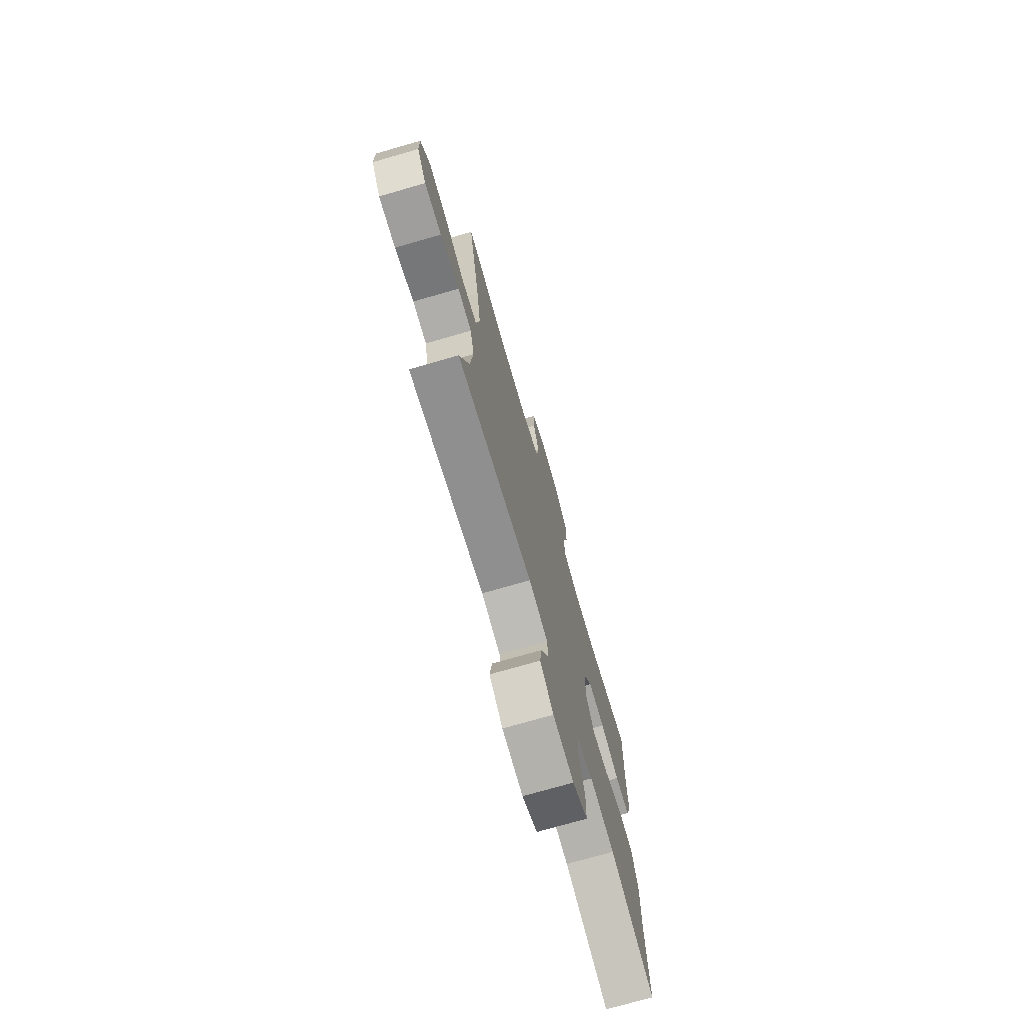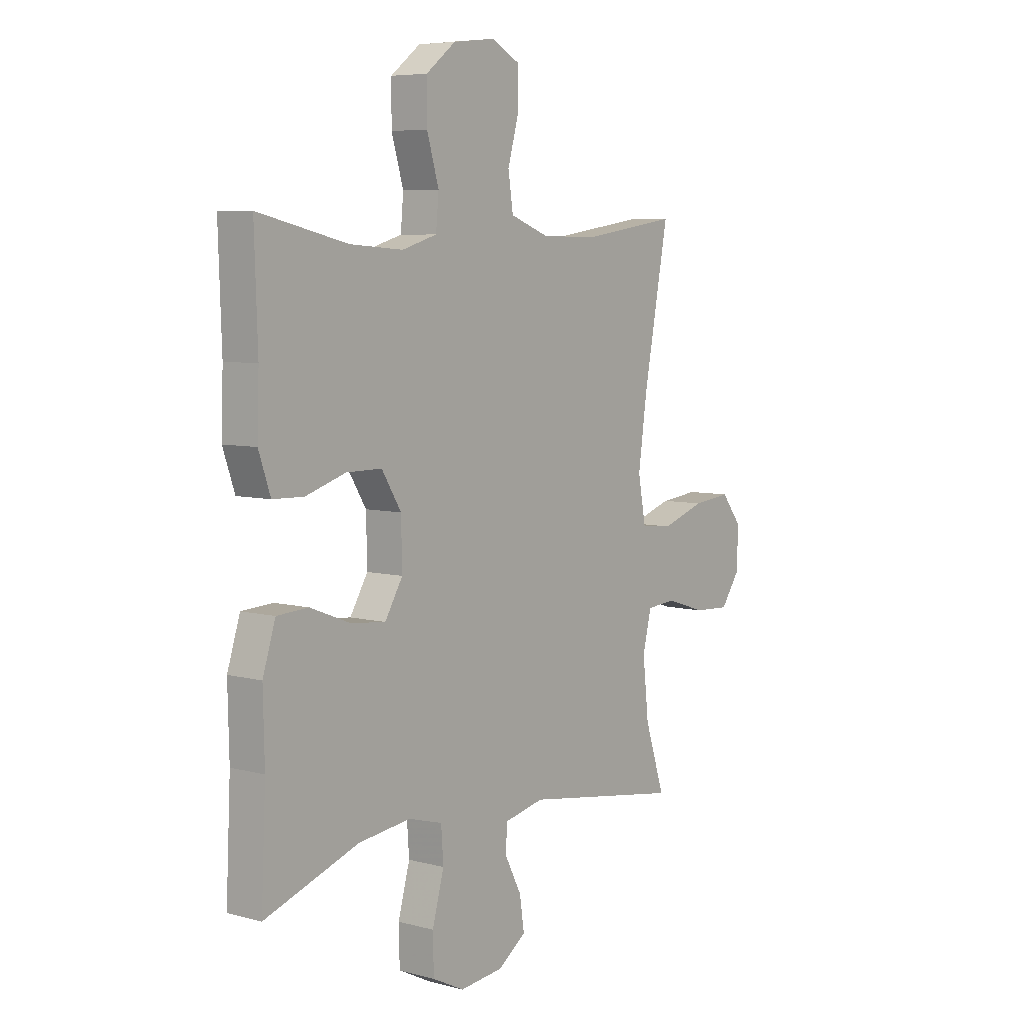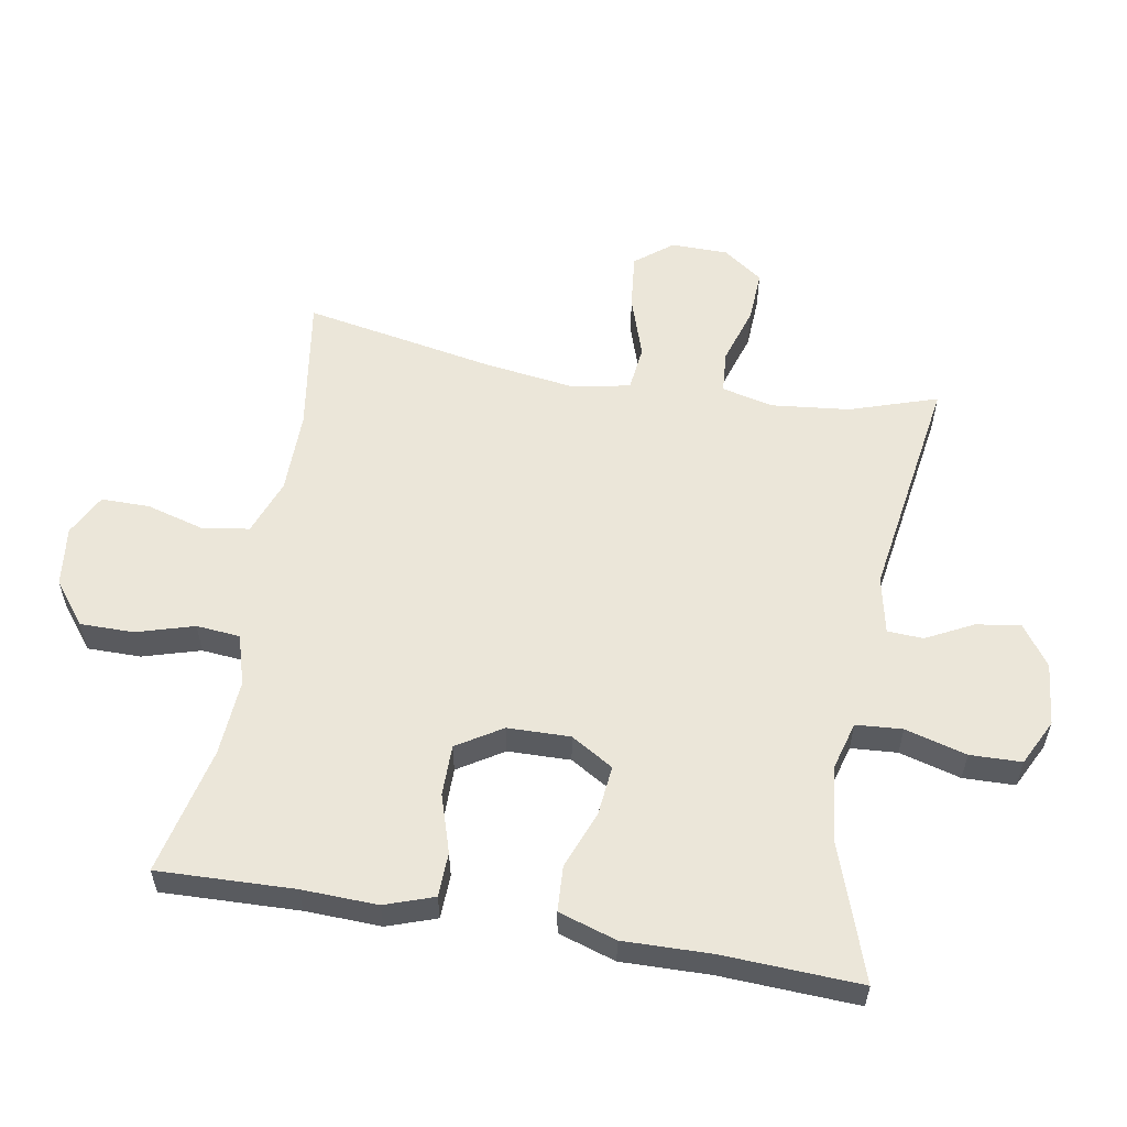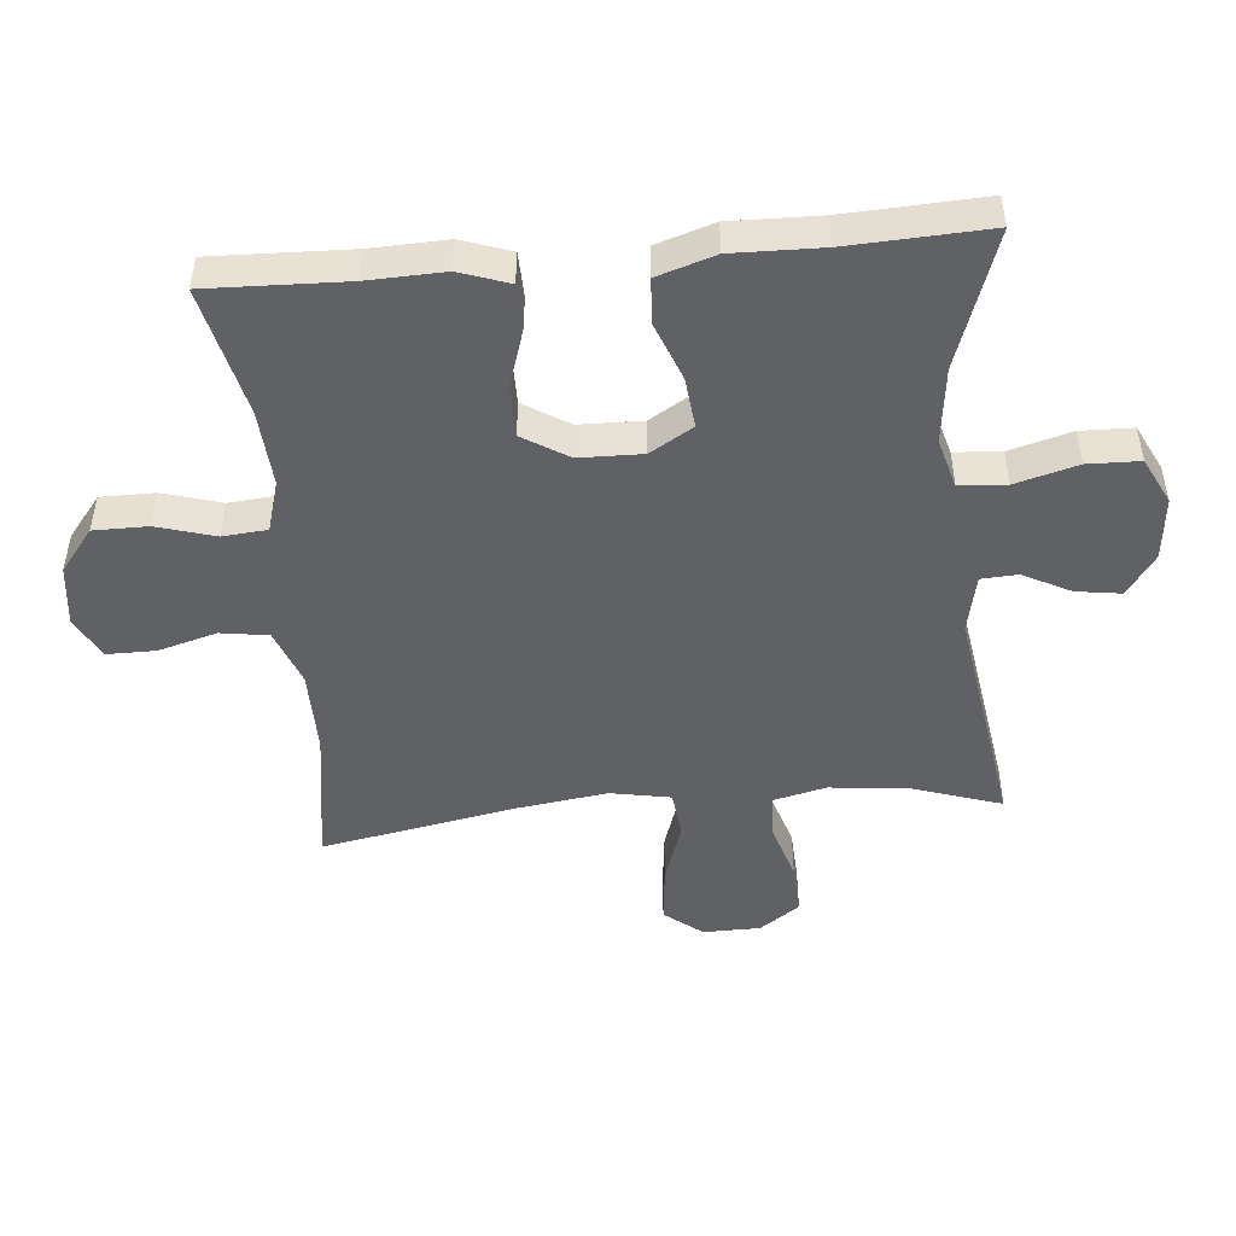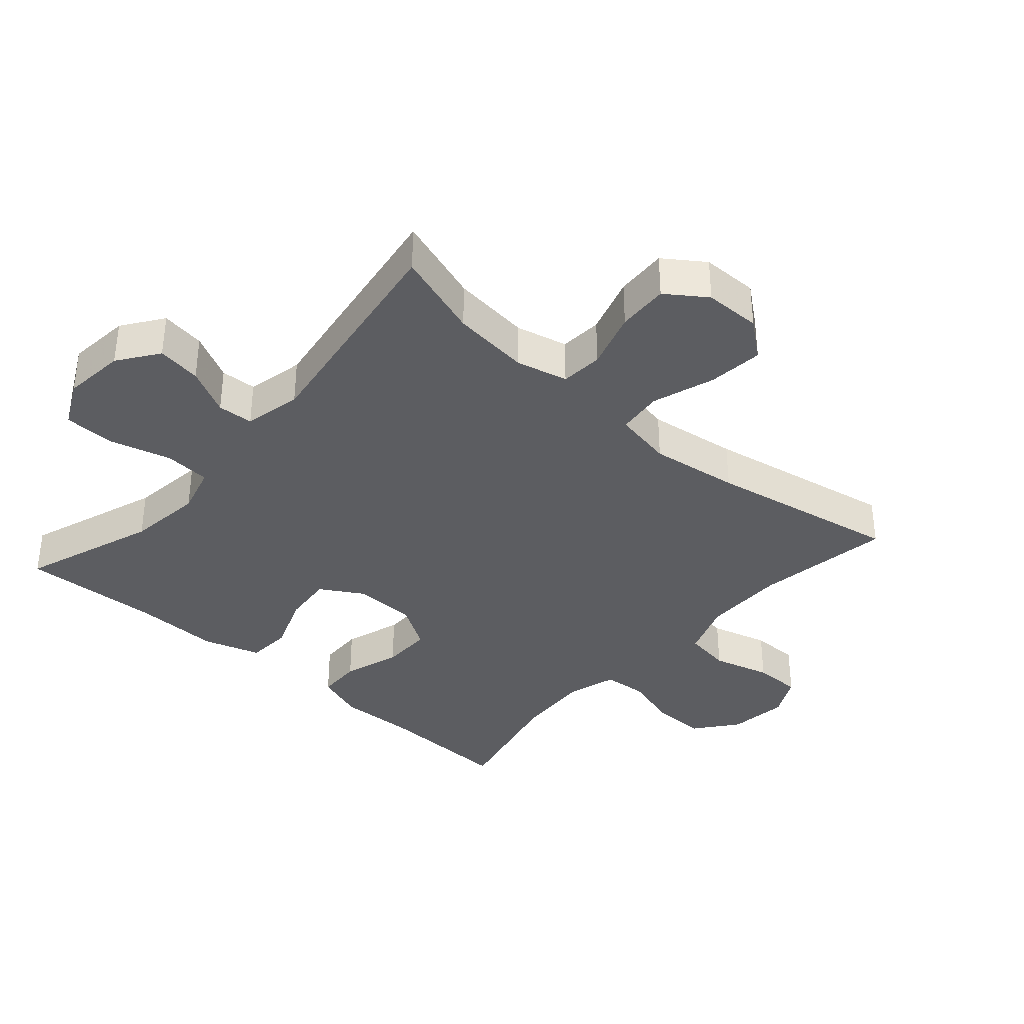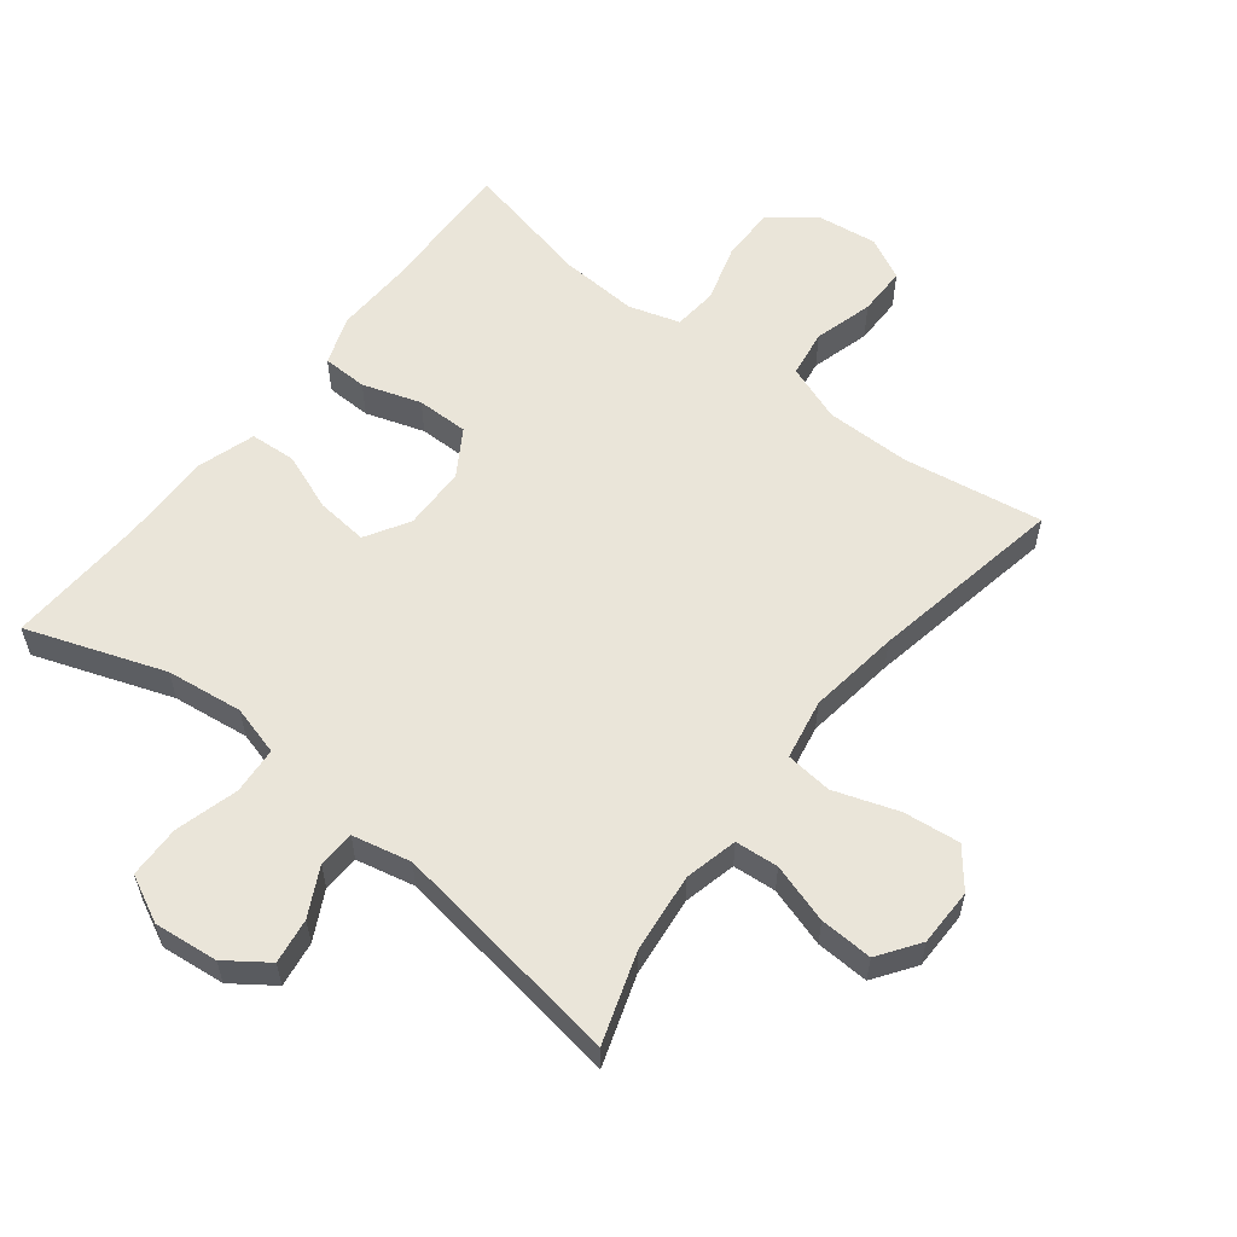
<metadata>
{"format":"obj","ext":"obj","renderer":"f3d","projection":"perspective","resolution":1024,"background":"white","views":[{"elev":-73.6,"azim":-73.9,"up":"+Z"},{"elev":6.4,"azim":128.1,"up":"+Z"},{"elev":57.0,"azim":99.9,"up":"+Y"},{"elev":-48.1,"azim":95.2,"up":"+Y"},{"elev":-36.6,"azim":-131.5,"up":"+Y"},{"elev":57.9,"azim":-142.2,"up":"+Y"}]}
</metadata>
<code>
v 0.5 0.07 0.5
v 0.493 0.07 0.291
v 0.497 0.07 0.175
v 0.471 0.07 0.1
v 0.403 0.07 0.098
v 0.315 0.07 0.126
v 0.237 0.07 0.126
v 0.194 0.07 0.057
v 0.192 0.07 -0.039
v 0.231 0.07 -0.104
v 0.308 0.07 -0.096
v 0.396 0.07 -0.062
v 0.465 0.07 -0.066
v 0.493 0.07 -0.154
v 0.49 0.07 -0.289
v 0.5 0.07 -0.5
v 0.293 0.07 -0.428
v 0.178 0.07 -0.414
v 0.103 0.07 -0.435
v 0.098 0.07 -0.506
v 0.124 0.07 -0.6
v 0.122 0.07 -0.679
v 0.052 0.07 -0.714
v -0.044 0.07 -0.704
v -0.106 0.07 -0.66
v -0.096 0.07 -0.592
v -0.059 0.07 -0.52
v -0.062 0.07 -0.465
v -0.15 0.07 -0.446
v -0.5 0.07 -0.5
v -0.456 0.07 -0.366
v -0.443 0.07 -0.246
v -0.462 0.07 -0.167
v -0.527 0.07 -0.162
v -0.616 0.07 -0.19
v -0.695 0.07 -0.194
v -0.738 0.07 -0.133
v -0.739 0.07 -0.046
v -0.694 0.07 0.011
v -0.609 0.07 0.002
v -0.513 0.07 -0.03
v -0.443 0.07 -0.022
v -0.426 0.07 0.069
v -0.445 0.07 0.206
v -0.5 0.07 0.5
v -0.29 0.07 0.468
v -0.163 0.07 0.469
v -0.077 0.07 0.501
v -0.066 0.07 0.573
v -0.091 0.07 0.662
v -0.091 0.07 0.736
v -0.027 0.07 0.769
v 0.065 0.07 0.758
v 0.13 0.07 0.707
v 0.13 0.07 0.625
v 0.104 0.07 0.537
v 0.11 0.07 0.47
v 0.187 0.07 0.447
v 0.304 0.07 0.455
v 0.5 0 0.5
v 0.493 0 0.291
v 0.497 0 0.175
v 0.471 0 0.1
v 0.403 0 0.098
v 0.315 0 0.126
v 0.237 0 0.126
v 0.194 0 0.057
v 0.192 0 -0.039
v 0.231 0 -0.104
v 0.308 0 -0.096
v 0.396 0 -0.062
v 0.465 0 -0.066
v 0.493 0 -0.154
v 0.49 0 -0.289
v 0.5 0 -0.5
v 0.293 0 -0.428
v 0.178 0 -0.414
v 0.103 0 -0.435
v 0.098 0 -0.506
v 0.124 0 -0.6
v 0.122 0 -0.679
v 0.052 0 -0.714
v -0.044 0 -0.704
v -0.106 0 -0.66
v -0.096 0 -0.592
v -0.059 0 -0.52
v -0.062 0 -0.465
v -0.15 0 -0.446
v -0.5 0 -0.5
v -0.456 0 -0.366
v -0.443 0 -0.246
v -0.462 0 -0.167
v -0.527 0 -0.162
v -0.616 0 -0.19
v -0.695 0 -0.194
v -0.738 0 -0.133
v -0.739 0 -0.046
v -0.694 0 0.011
v -0.609 0 0.002
v -0.513 0 -0.03
v -0.443 0 -0.022
v -0.426 0 0.069
v -0.445 0 0.206
v -0.5 0 0.5
v -0.29 0 0.468
v -0.163 0 0.469
v -0.077 0 0.501
v -0.066 0 0.573
v -0.091 0 0.662
v -0.091 0 0.736
v -0.027 0 0.769
v 0.065 0 0.758
v 0.13 0 0.707
v 0.13 0 0.625
v 0.104 0 0.537
v 0.11 0 0.47
v 0.187 0 0.447
v 0.304 0 0.455
f 54 55 56
f 53 54 56
f 52 53 56
f 51 52 56
f 50 51 56
f 49 50 56
f 48 49 56 57
f 47 48 57 58
f 44 45 46
f 46 47 58
f 44 46 58
f 43 44 58
f 39 40 41
f 38 39 41
f 37 38 41
f 36 37 41
f 35 36 41
f 34 35 41
f 33 34 41 42
f 43 58 59
f 42 43 59
f 33 42 59
f 32 33 59
f 25 26 27
f 24 25 27
f 23 24 27
f 22 23 27
f 21 22 27
f 20 21 27
f 19 20 27 28
f 18 19 28 29
f 15 16 17
f 15 17 18
f 14 15 18
f 13 14 18
f 12 13 18
f 11 12 18
f 10 11 18 29
f 4 5 6
f 3 4 6
f 2 3 6
f 2 6 7
f 1 2 7
f 59 1 7
f 32 59 7
f 31 32 7
f 29 30 31
f 10 29 31
f 9 10 31
f 31 7 8
f 8 9 31
f 115 114 113
f 115 113 112
f 115 112 111
f 115 111 110
f 115 110 109
f 115 109 108
f 116 115 108 107
f 117 116 107 106
f 105 104 103
f 117 106 105
f 117 105 103
f 117 103 102
f 100 99 98
f 100 98 97
f 100 97 96
f 100 96 95
f 100 95 94
f 100 94 93
f 101 100 93 92
f 118 117 102
f 118 102 101
f 118 101 92
f 118 92 91
f 86 85 84
f 86 84 83
f 86 83 82
f 86 82 81
f 86 81 80
f 86 80 79
f 87 86 79 78
f 88 87 78 77
f 76 75 74
f 77 76 74
f 77 74 73
f 77 73 72
f 77 72 71
f 77 71 70
f 88 77 70 69
f 65 64 63
f 65 63 62
f 65 62 61
f 66 65 61
f 66 61 60
f 66 60 118
f 66 118 91
f 66 91 90
f 90 89 88
f 90 88 69
f 90 69 68
f 67 66 90
f 90 68 67
f 1 60 61 2
f 2 61 62 3
f 3 62 63 4
f 4 63 64 5
f 5 64 65 6
f 6 65 66 7
f 7 66 67 8
f 8 67 68 9
f 9 68 69 10
f 10 69 70 11
f 11 70 71 12
f 12 71 72 13
f 13 72 73 14
f 14 73 74 15
f 15 74 75 16
f 16 75 76 17
f 17 76 77 18
f 18 77 78 19
f 19 78 79 20
f 20 79 80 21
f 21 80 81 22
f 22 81 82 23
f 23 82 83 24
f 24 83 84 25
f 25 84 85 26
f 26 85 86 27
f 27 86 87 28
f 28 87 88 29
f 29 88 89 30
f 30 89 90 31
f 31 90 91 32
f 32 91 92 33
f 33 92 93 34
f 34 93 94 35
f 35 94 95 36
f 36 95 96 37
f 37 96 97 38
f 38 97 98 39
f 39 98 99 40
f 40 99 100 41
f 41 100 101 42
f 42 101 102 43
f 43 102 103 44
f 44 103 104 45
f 45 104 105 46
f 46 105 106 47
f 47 106 107 48
f 48 107 108 49
f 49 108 109 50
f 50 109 110 51
f 51 110 111 52
f 52 111 112 53
f 53 112 113 54
f 54 113 114 55
f 55 114 115 56
f 56 115 116 57
f 57 116 117 58
f 58 117 118 59
f 59 118 60 1

</code>
